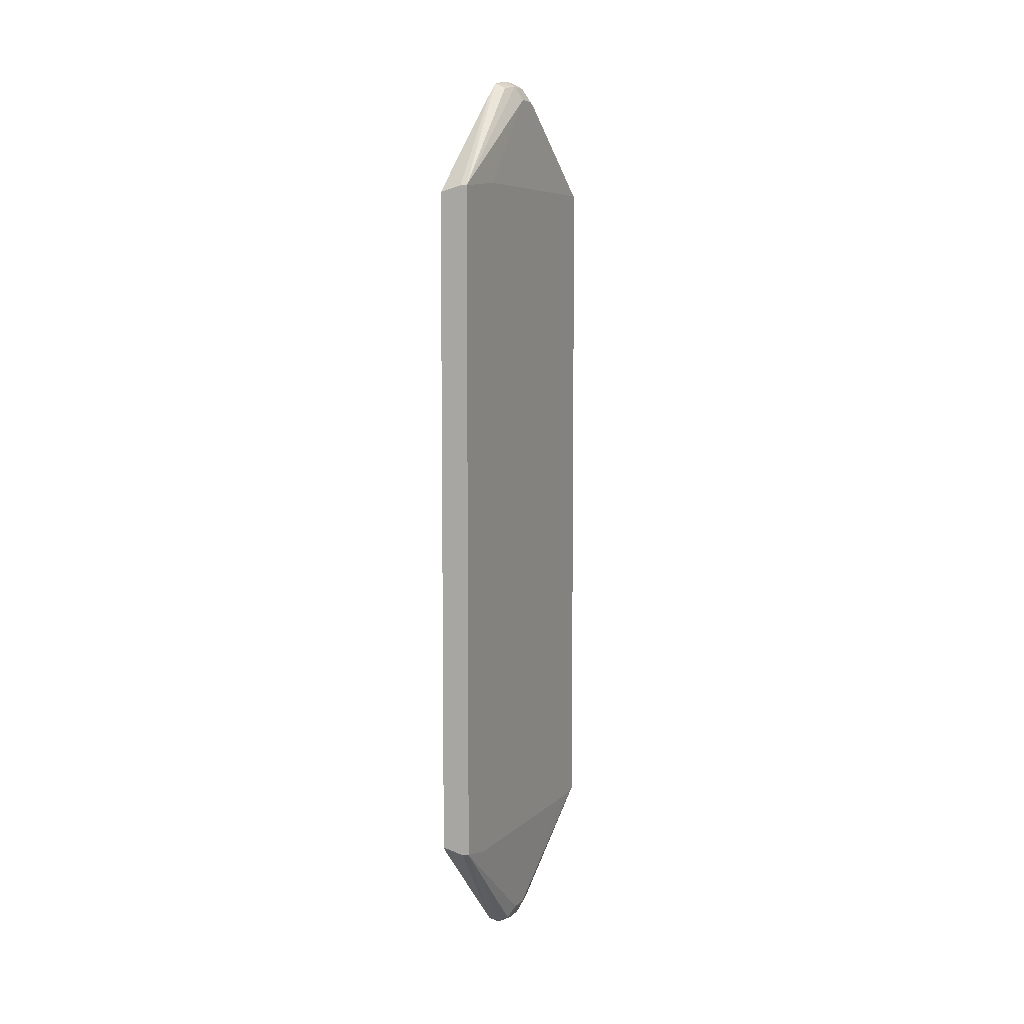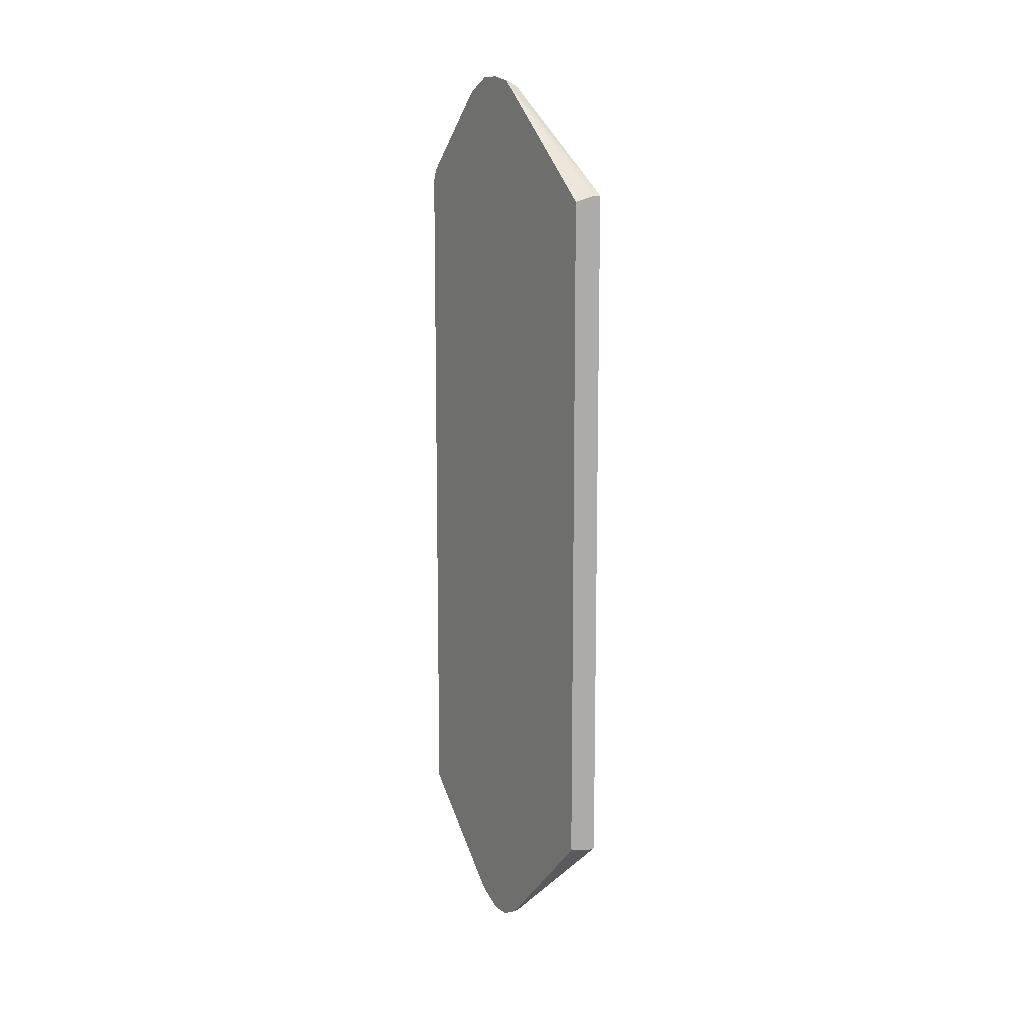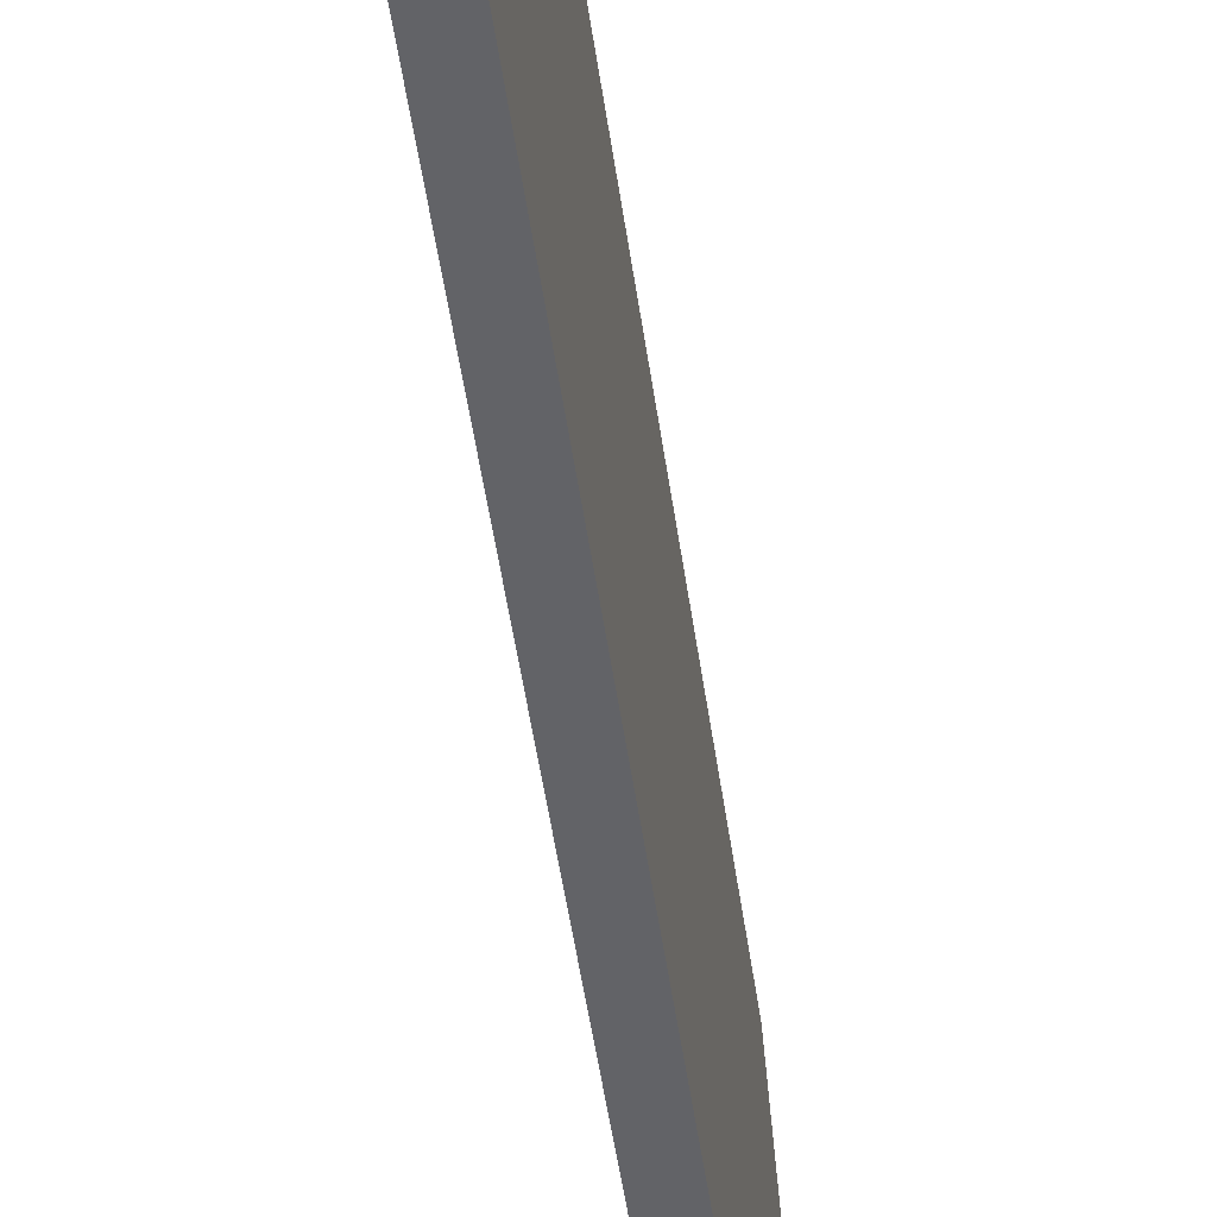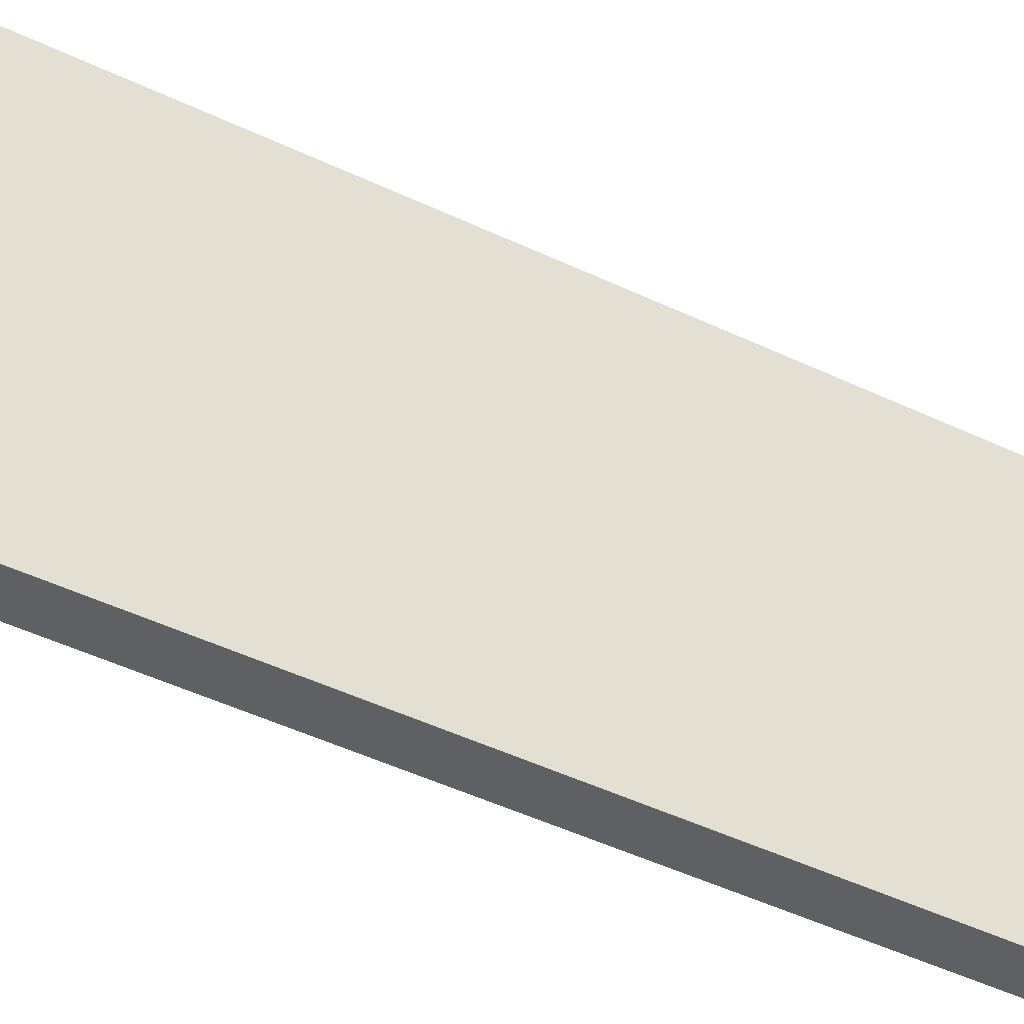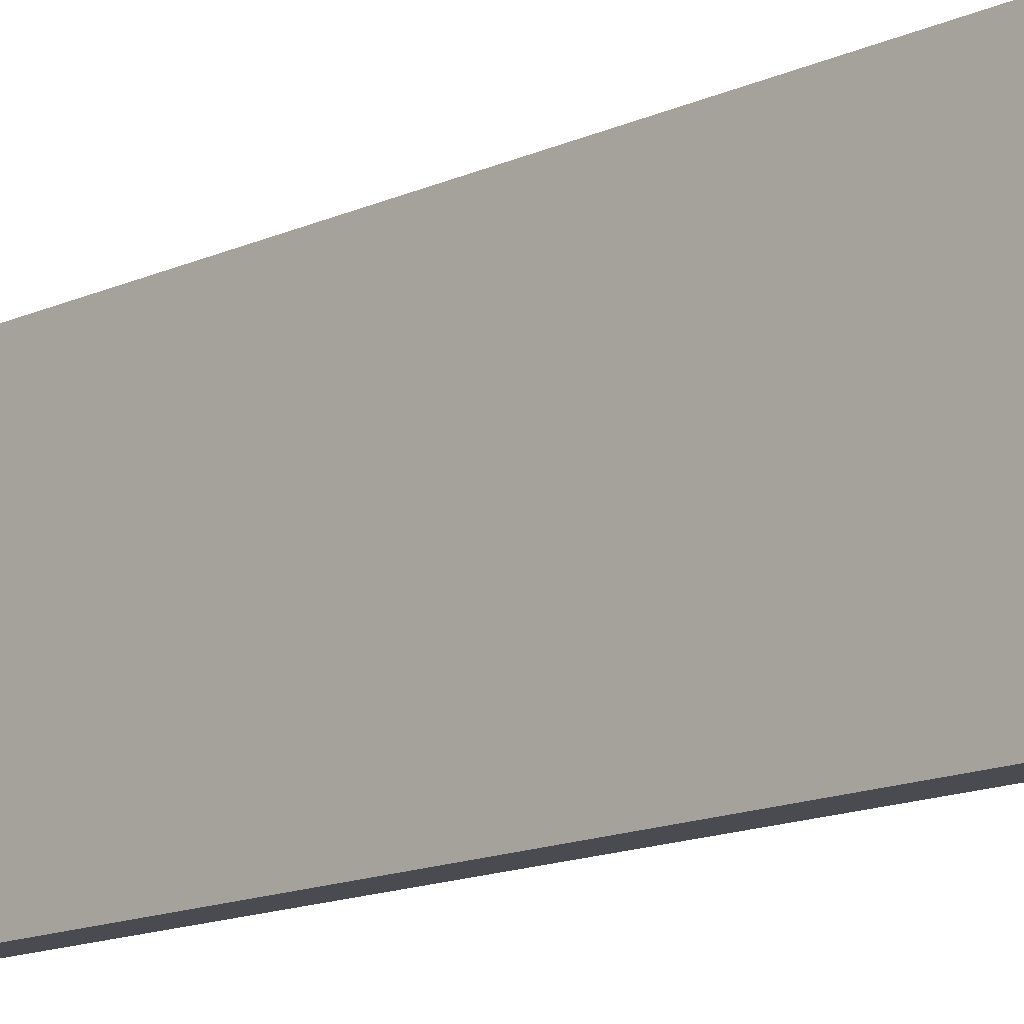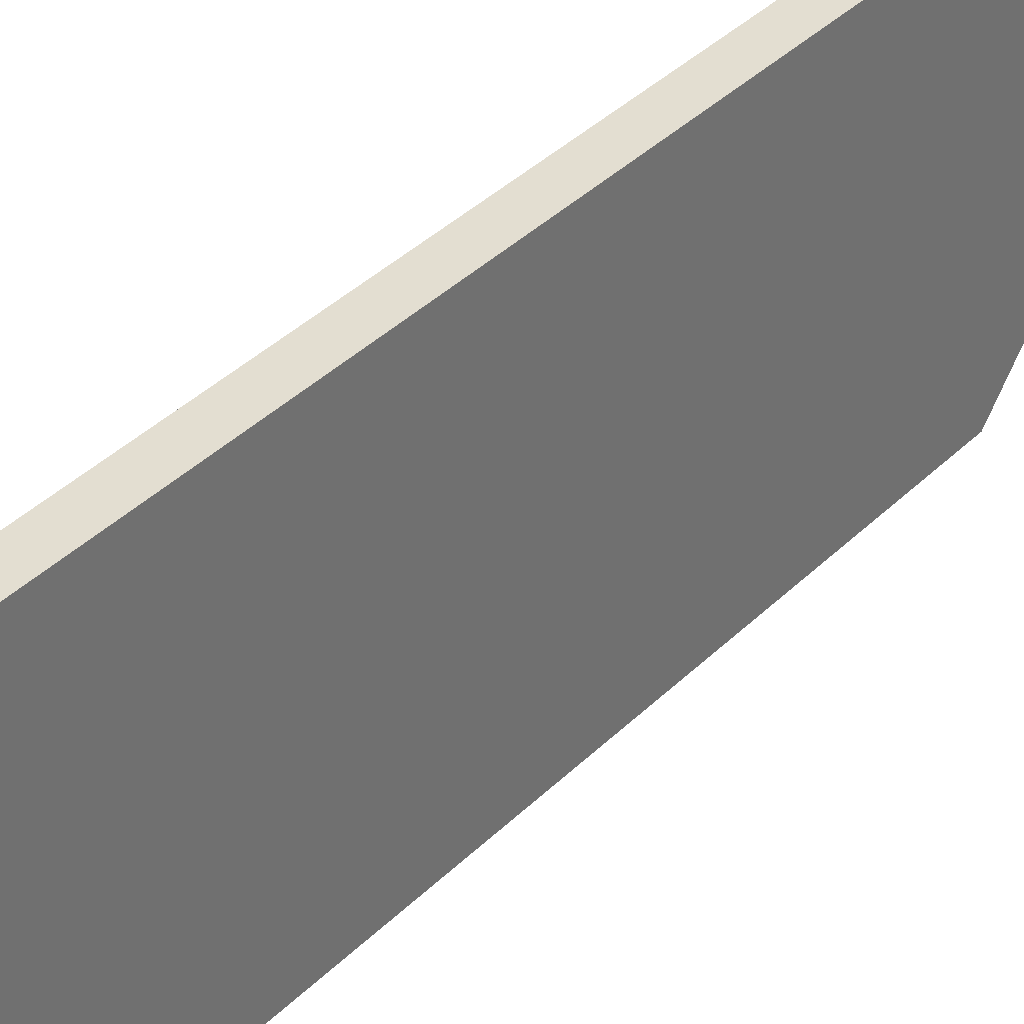
<metadata>
{"format":"obj","ext":"obj","renderer":"f3d","projection":"perspective","resolution":1024,"background":"white","views":[{"elev":6.6,"azim":23.5,"up":"+Y"},{"elev":11.2,"azim":-31.0,"up":"+Y"},{"elev":-51.0,"azim":-171.9,"up":"+Z"},{"elev":-43.7,"azim":-119.8,"up":"+Z"},{"elev":-14.6,"azim":134.3,"up":"+Z"},{"elev":36.3,"azim":-142.0,"up":"+Z"}]}
</metadata>
<code>
v 0.201 -0.5727 0.2635
v 0.213 -0.5714 0.2635
v 0.1652 -0.5637 0.2635
v 0.1652 -0.5743 0.2548
v 0.1652 -0.7548 0.0701
v 0.1793 -0.7618 0.05601
v 0.1933 -0.7562 0.0504
v 0.2017 -0.7394 0.0336
v 0.213 -0.5826 0.2017
v 0.213 0.5714 0.2635
v 0.1652 0.5614 0.2635
v 0.1652 -0.7731 0.0336
v 0.1681 -0.7731 0.0336
v 0.1905 -0.7618 0.0336
v 0.2017 -0.7394 9.43e-06
v 0.213 -0.5826 -0.1681
v 0.213 0.5826 0.1569
v 0.2017 0.7394 9.43e-06
v 0.1905 0.7618 0.01124
v 0.1849 0.7562 0.04198
v 0.1652 0.7632 0.04141
v 0.1652 0.7405 0.06815
v 0.2017 0.5714 0.2635
v 0.1652 -0.7731 9.43e-06
v 0.1681 -0.7731 9.43e-06
v 0.1849 -0.7647 -0.01679
v 0.1905 -0.7618 9.43e-06
v 0.1933 -0.7436 -0.03358
v 0.213 -0.5761 -0.2226
v 0.213 -0.5797 -0.2129
v 0.213 0.5826 -0.2129
v 0.2017 0.7394 -0.03358
v 0.1905 0.7618 -0.0224
v 0.1681 0.7731 9.43e-06
v 0.1681 0.7647 0.03779
v 0.1652 0.7644 0.03936
v 0.1652 -0.7618 -0.02335
v 0.1652 -0.7515 -0.04381
v 0.1681 -0.7506 -0.04481
v 0.1652 -0.7501 -0.04577
v 0.1827 -0.5777 -0.2226
v 0.213 0.5802 -0.2226
v 0.1961 0.7338 -0.06161
v 0.1681 0.7731 -0.03358
v 0.1793 0.7506 -0.07841
v 0.1652 0.7731 0.002912
v 0.1652 0.7654 0.03741
v 0.1652 -0.719 -0.07746
v 0.1652 -0.5756 -0.2226
v 0.1841 0.5874 -0.2226
v 0.1652 0.6021 -0.2199
v 0.1793 0.6162 -0.2129
v 0.1793 0.717 -0.112
v 0.1652 0.7731 -0.03358
v 0.1652 0.7577 -0.06432
v 0.1652 0.7506 -0.07841
v 0.1652 0.5921 -0.2226
v 0.1653 0.5921 -0.2226
v 0.1652 0.6162 -0.2129
v 0.1652 0.717 -0.112
f 24 37 25
f 25 37 26
f 26 37 38
f 26 38 39
f 26 29 28
f 26 28 27
f 29 39 40
f 29 40 41
f 29 41 49
f 29 49 57
f 26 39 29
f 21 35 36
f 19 34 35
f 19 35 20
f 19 44 34
f 19 33 44
f 18 33 19
f 17 32 18
f 17 31 32
f 15 30 16
f 15 29 30
f 15 28 29
f 15 27 28
f 29 57 58
f 14 26 27
f 20 35 21
f 18 32 33
f 40 48 41
f 29 50 42
f 13 26 14
f 51 58 57
f 51 59 52
f 50 58 51
f 45 60 56
f 45 53 60
f 45 56 55
f 44 55 54
f 44 45 55
f 42 45 43
f 42 53 45
f 42 52 53
f 29 58 50
f 42 51 52
f 41 48 49
f 38 40 39
f 35 47 36
f 34 47 35
f 34 46 47
f 34 54 46
f 34 44 54
f 33 45 44
f 33 43 45
f 32 42 43
f 32 43 33
f 31 42 32
f 42 50 51
f 13 25 26
f 3 60 59
f 12 24 25
f 3 46 54
f 3 47 46
f 3 36 47
f 3 21 36
f 3 22 21
f 3 11 22
f 2 17 10
f 2 31 17
f 2 42 31
f 2 29 42
f 2 30 29
f 2 16 30
f 2 9 16
f 2 8 9
f 2 7 8
f 2 6 7
f 2 5 6
f 1 5 2
f 1 4 5
f 1 3 4
f 1 11 3
f 1 23 11
f 1 10 23
f 1 2 10
f 52 59 60
f 3 54 55
f 3 55 56
f 3 56 60
f 3 59 51
f 11 23 22
f 10 22 23
f 10 21 22
f 10 20 21
f 10 19 20
f 10 18 19
f 10 17 18
f 8 16 9
f 8 15 16
f 7 15 8
f 7 27 15
f 7 14 27
f 12 25 13
f 7 13 14
f 5 13 6
f 5 12 13
f 3 5 4
f 3 12 5
f 3 24 12
f 3 37 24
f 3 38 37
f 3 40 38
f 3 48 40
f 3 49 48
f 3 57 49
f 3 51 57
f 6 13 7
f 52 60 53

</code>
